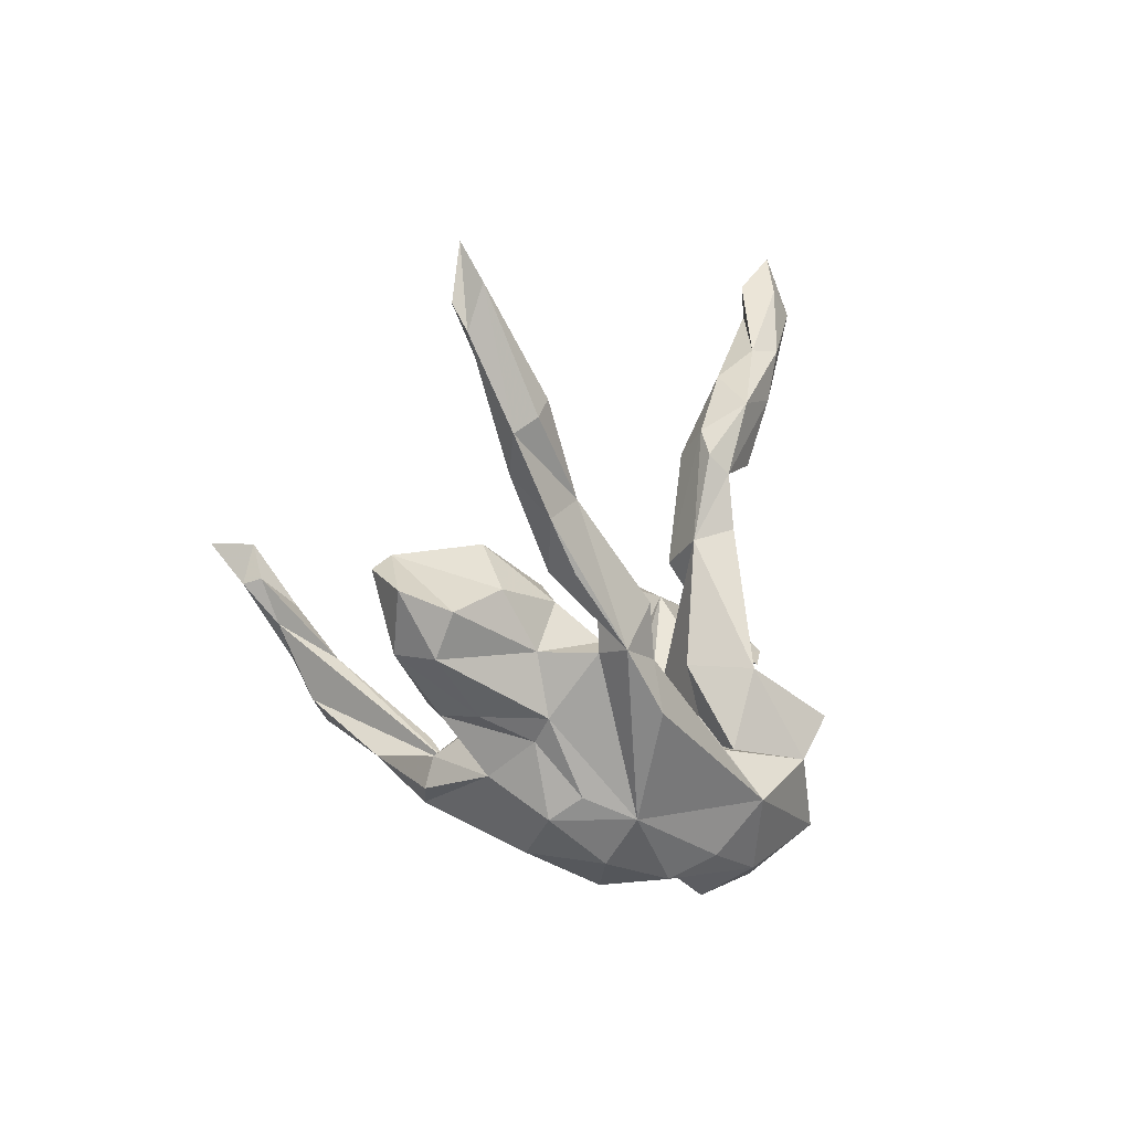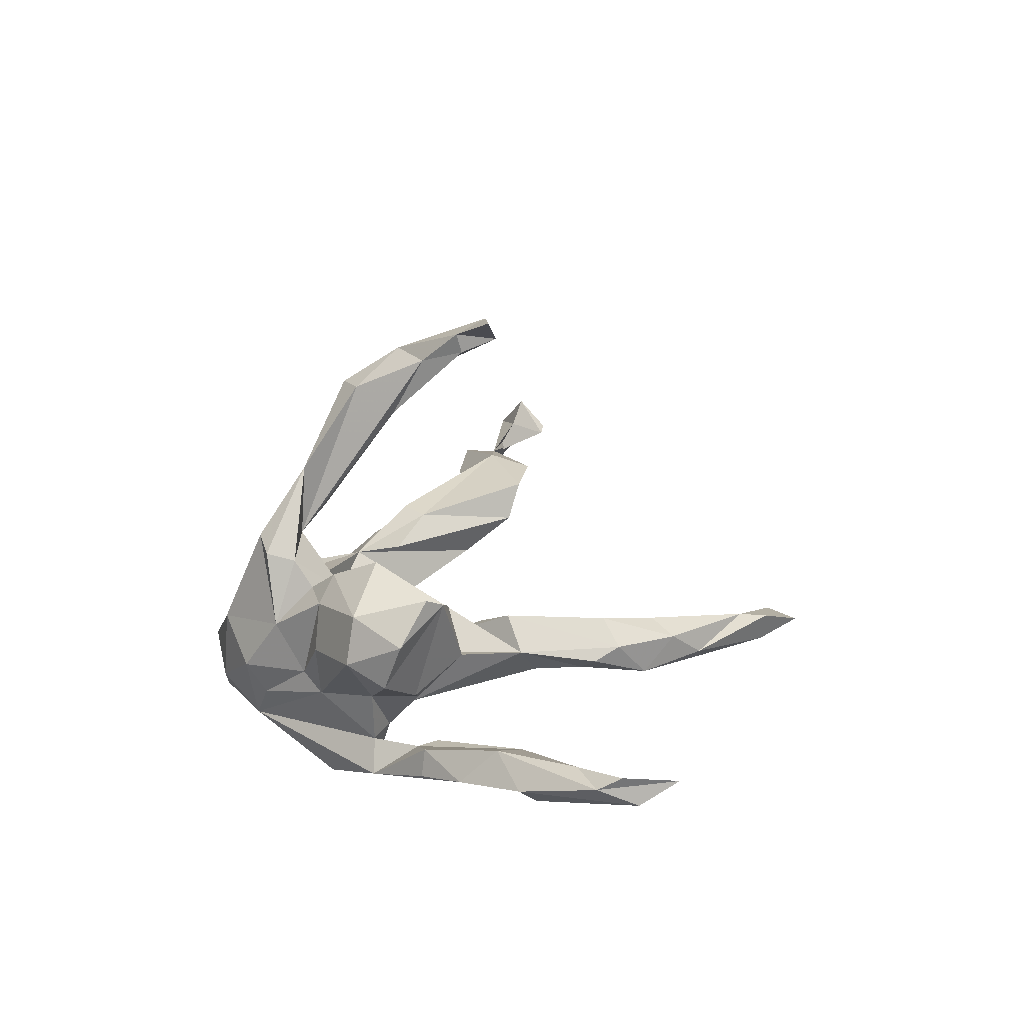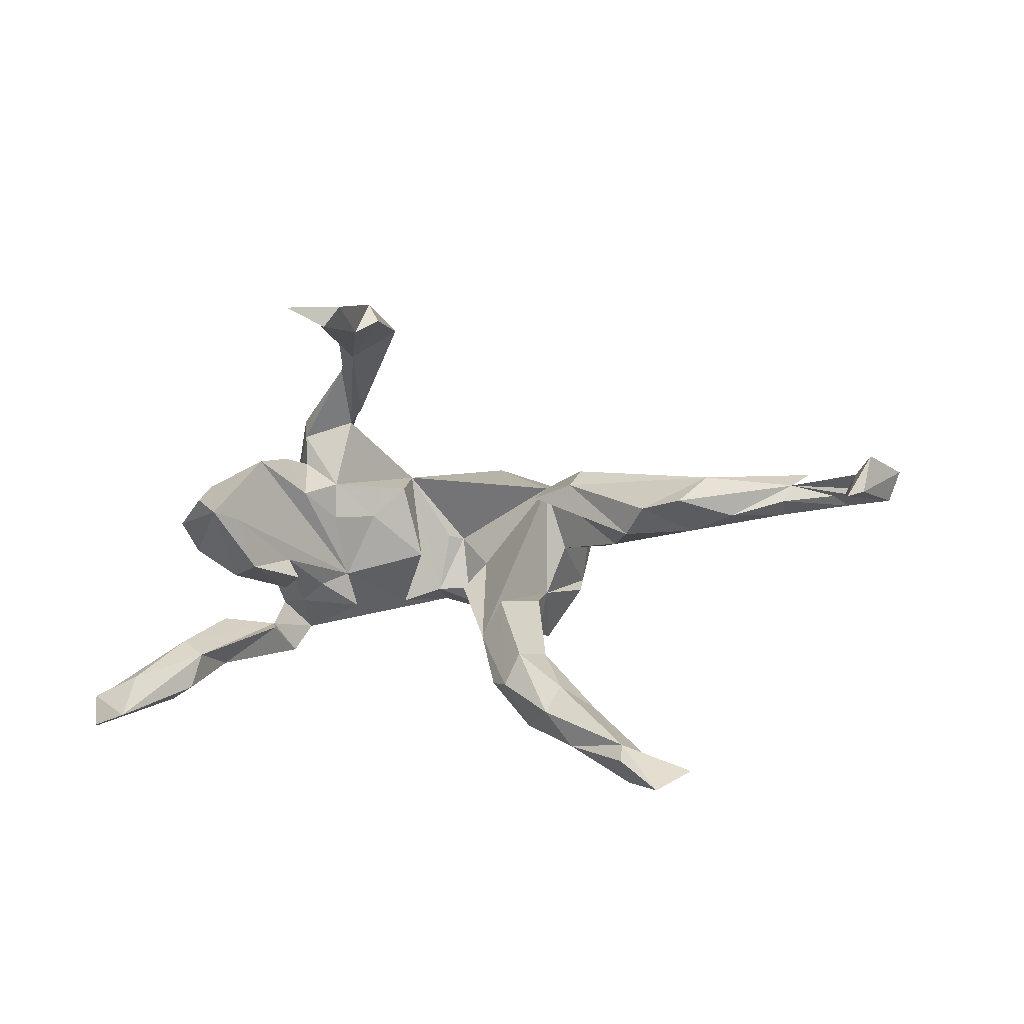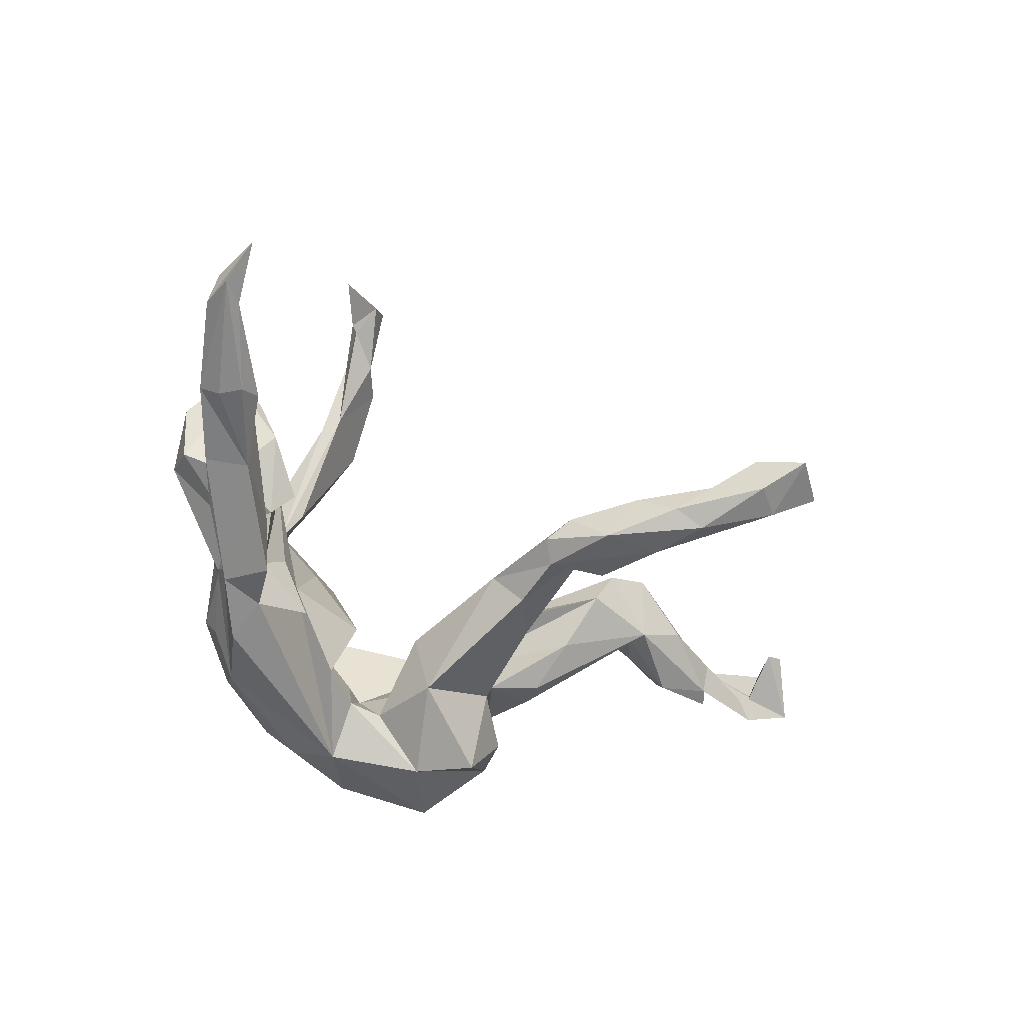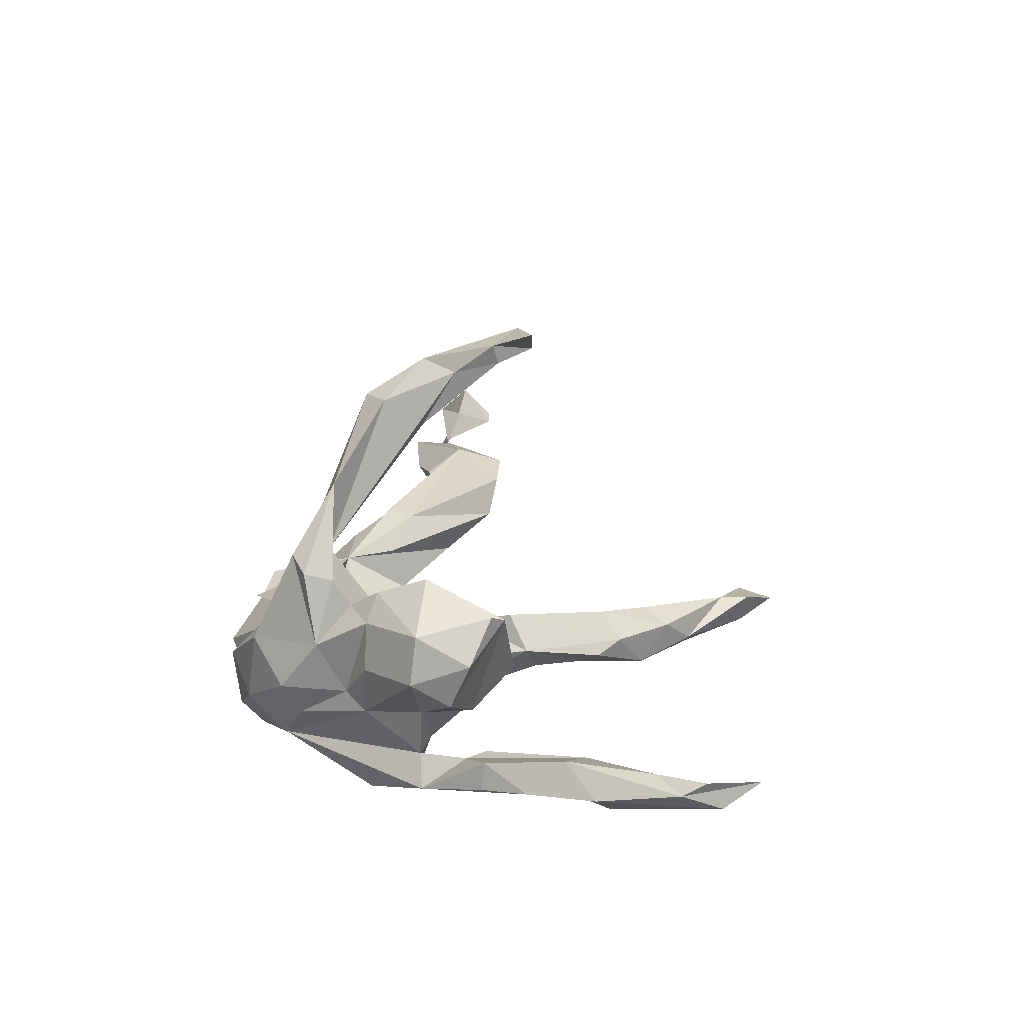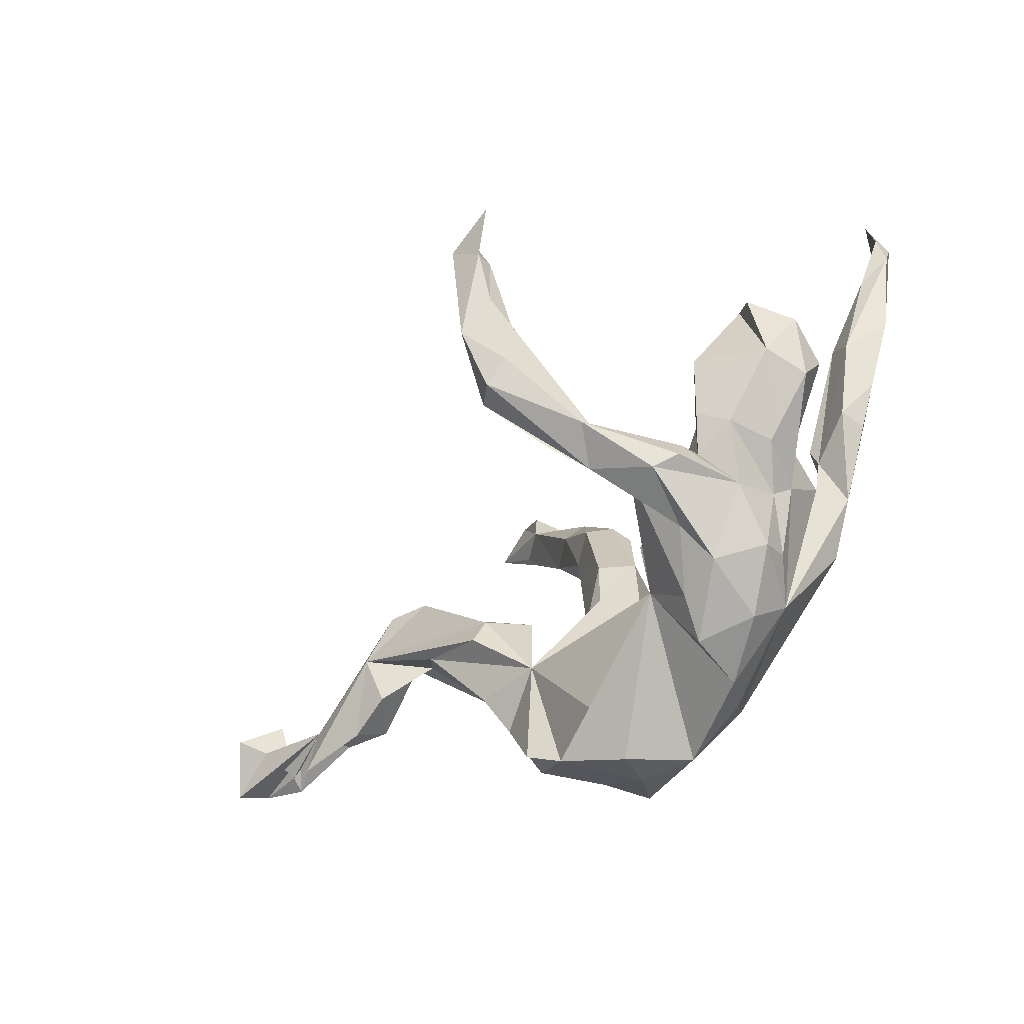
<metadata>
{"format":"obj","ext":"obj","renderer":"f3d","projection":"perspective","resolution":1024,"background":"white","views":[{"elev":-4.6,"azim":117.5,"up":"+Y"},{"elev":14.5,"azim":98.8,"up":"+Z"},{"elev":27.8,"azim":179.7,"up":"+Z"},{"elev":-51.9,"azim":146.7,"up":"+Z"},{"elev":16.8,"azim":88.6,"up":"+Z"},{"elev":-59.6,"azim":47.7,"up":"+Y"}]}
</metadata>
<code>
v 0.611 0.3958 -0.08643
v 0.6091 0.461 -0.1089
v 0.6134 0.4356 -0.06377
v 0.6001 0.5221 -0.068
v 0.5553 0.3587 -0.07267
v 0.5496 0.2663 -0.1217
v 0.4853 0.2209 -0.08034
v 0.4982 0.3177 -0.1464
v 0.5246 0.2902 -0.1461
v 0.4671 -0.02772 0.04513
v 0.5715 0.4334 -0.1068
v 0.4986 0.06772 0.0876
v 0.4502 0.257 -0.08914
v 0.4648 0.308 -0.1276
v 0.4768 0.03669 0.01176
v 0.4793 0.158 -0.1403
v 0.4576 0.1027 0.156
v 0.4281 0.1242 0.1418
v 0.4526 -0.01834 0.1216
v 0.3656 -0.1047 0.03381
v 0.4026 0.07187 -0.02359
v 0.4252 0.09079 -0.1087
v 0.4315 0.08655 -0.1533
v 0.3361 0.06137 -0.138
v 0.3475 -0.01385 -0.04938
v 0.3443 -0.01415 -0.1891
v 0.4168 0.1899 -0.1485
v 0.3307 0.09444 -0.1275
v 0.3555 0.141 0.03408
v 0.3457 -0.1017 0.1083
v 0.3242 -0.1074 -0.05562
v 0.309 0.05843 -0.058
v 0.3216 -0.01625 -0.1337
v 0.3499 -0.002239 0.1854
v 0.266 0.172 0.5729
v 0.3115 -0.08401 0.1499
v 0.3089 -0.1399 -0.0252
v 0.3864 0.1243 0.1276
v 0.2836 0.001439 -0.12
v 0.2982 0.05365 -0.2024
v 0.271 -0.02471 0.1048
v 0.3021 -0.1888 0.05473
v 0.2806 0.08472 -0.02121
v 0.2176 0.1101 0.5452
v 0.2998 0.05969 0.003871
v 0.2787 -0.1008 -0.2123
v 0.2744 -0.2514 -0.02931
v 0.2749 -0.1306 0.1149
v 0.2813 -0.2071 0.1725
v 0.2017 -0.1584 0.3061
v 0.2655 -0.2195 -0.07905
v 0.2095 -0.2509 -0.1384
v 0.202 0.174 0.537
v 0.2774 -0.1599 0.1608
v 0.2444 -0.2276 0.195
v 0.1575 -0.1851 0.2483
v 0.2441 -0.002524 -0.08545
v 0.2123 0.1181 0.5145
v 0.1878 -0.1691 0.1877
v 0.005382 -0.2247 -0.2477
v 0.2056 -0.2538 0.09928
v 0.1913 0.04692 0.4948
v 0.2171 -0.05796 0.03337
v 0.272 -0.02448 -0.1952
v 0.1671 -0.008463 0.3996
v 0.1789 -0.03332 -0.152
v 0.1433 -0.08489 0.02226
v 0.2165 -0.3006 0.03904
v 0.1643 -0.1319 0.233
v 0.1891 -0.3155 -0.07769
v 0.1745 0.1518 0.566
v 0.2155 -0.08901 0.09121
v 0.1715 -0.07183 0.443
v 0.1963 -0.04483 -0.08612
v 0.07258 -0.2303 0.03383
v 0.1156 0.02391 0.4856
v 0.1537 0.07787 0.4862
v 0.1332 -0.006591 0.5057
v 0.1299 -0.1546 0.3123
v 0.1369 -0.3044 0.02543
v 0.1281 -0.1032 0.4439
v 0.09046 -0.08811 0.4178
v 0.11 -0.3508 -0.02789
v 0.05058 -0.0852 -0.06593
v 0.08601 -0.1016 -0.1815
v 0.08719 -0.3406 -0.1312
v 0.0839 -0.1292 0.06046
v 0.04318 -0.3062 -0.1885
v -0.003049 -0.1999 -0.08488
v 0.01618 -0.1496 -0.1822
v -0.03212 -0.2115 -0.0983
v -0.0424 -0.1498 -0.1799
v -0.0351 -0.02015 -0.1057
v -0.07376 0.1757 -0.1008
v -0.06847 -0.02572 -0.2033
v -0.07185 -0.3289 -0.1983
v -0.07928 -0.1374 -0.1162
v -0.1093 0.1452 -0.04097
v -0.1226 -0.376 -0.08826
v -0.1163 0.3541 -0.09482
v -0.1338 -0.1651 -0.2578
v -0.1223 0.2826 -0.1393
v -0.1218 0.1947 -0.1474
v -0.2069 -0.09742 -0.2645
v -0.09521 0.3117 -0.1184
v -0.1762 -0.0767 0.06532
v -0.16 0.3989 -0.1545
v -0.1917 0.2867 -0.07233
v -0.1426 0.3214 -0.04813
v -0.2222 -0.3275 -0.03855
v -0.1113 -0.3281 0.001114
v -0.2013 -0.1602 0.0441
v -0.1837 0.115 -0.1185
v -0.2017 -0.04339 -0.1312
v -0.1825 0.07972 -0.07715
v -0.211 -0.2669 -0.2369
v -0.2527 0.4162 -0.1527
v -0.2141 0.3064 -0.1326
v -0.2378 -0.08368 -0.05036
v -0.2783 -0.1688 -0.1734
v -0.1888 0.45 -0.09208
v -0.1516 -0.3419 -0.1584
v -0.2441 -0.04078 0.1126
v -0.2164 0.4067 -0.06583
v -0.2719 -0.111 -0.1629
v -0.2785 0.4161 -0.1063
v -0.2317 -0.2848 -0.1501
v -0.2337 0.4964 -0.1337
v -0.266 -0.08172 0.1222
v -0.3005 -0.2074 0.005051
v -0.2653 -0.3066 -0.002693
v -0.3114 -0.1499 0.05563
v -0.3189 0.5695 -0.08205
v -0.3137 0.6192 -0.0814
v -0.5 0.05198 0.1759
v -0.3085 -0.2425 -0.07624
v -0.3304 0.6102 -0.1324
v -0.2822 0.5004 -0.1568
v -0.3721 0.6754 -0.1027
v -0.3279 -0.1005 -0.02092
v -0.3752 0.5761 -0.1162
v -0.3466 0.1102 0.08574
v -0.3194 -0.05543 -0.02972
v -0.3753 0.5767 -0.1376
v -0.3741 -0.02717 0.126
v -0.4721 0.08787 0.0807
v -0.3741 0.1258 0.1478
v -0.331 0.0282 0.02014
v -0.4203 0.03438 0.08499
v -0.4354 0.6195 -0.1024
v -0.4595 0.0558 0.09123
v -0.4412 0.1336 0.1689
v -0.5076 -0.01056 0.1273
v -0.5461 0.0978 0.1181
v -0.5724 0.007942 0.06393
v -0.5879 -0.03184 0.1177
v -0.6669 0.02801 0.1457
v -0.6496 0.05571 0.1265
v -0.6556 0.0295 0.08405
v -0.7086 -0.03658 0.1357
v -0.7592 0.1161 0.1683
v -0.7814 0.009632 0.09259
v -0.7709 0.01721 0.1199
v -0.7833 0.05108 0.1806
v -0.8541 0.03745 0.1174
v -0.7881 0.1162 0.1774
v -0.8054 0.06564 0.2266
v -0.8736 0.0147 0.1669
f 165 166 161
f 167 161 166
f 163 165 161
f 168 166 165
f 19 18 34
f 74 34 18
f 18 38 74
f 45 74 38
f 41 34 74
f 147 135 123
f 129 123 135
f 142 147 123
f 152 135 147
f 157 135 152
f 154 157 152
f 146 154 152
f 158 157 154
f 160 135 157
f 163 161 164
f 167 164 161
f 157 163 164
f 162 165 163
f 168 164 167
f 166 168 167
f 157 164 168
f 157 168 165
f 17 18 19
f 36 19 34
f 36 34 41
f 149 135 153
f 156 153 135
f 156 135 160
f 158 163 157
f 162 163 158
f 36 30 19
f 20 19 30
f 48 30 36
f 128 138 137
f 144 137 138
f 134 128 137
f 107 138 128
f 139 137 144
f 150 139 144
f 134 137 139
f 117 144 138
f 150 144 141
f 117 141 144
f 133 150 141
f 133 139 150
f 60 96 116
f 122 116 96
f 101 60 116
f 127 116 122
f 88 96 60
f 120 101 116
f 127 120 116
f 104 101 120
f 90 60 101
f 88 60 52
f 46 52 60
f 125 104 120
f 95 101 104
f 95 92 101
f 90 101 92
f 64 60 74
f 85 74 60
f 26 52 46
f 64 46 60
f 95 104 114
f 125 114 104
f 103 95 114
f 26 46 64
f 40 26 64
f 27 26 40
f 24 40 64
f 10 19 20
f 37 20 30
f 162 157 165
f 159 157 162
f 155 157 159
f 158 159 162
f 154 159 158
f 146 155 159
f 156 157 155
f 153 156 155
f 160 157 156
f 151 153 155
f 149 153 151
f 146 151 155
f 132 145 149
f 135 149 145
f 140 132 149
f 112 123 129
f 145 129 135
f 142 123 106
f 112 106 123
f 63 41 74
f 17 19 12
f 10 12 19
f 146 159 154
f 66 39 64
f 33 64 39
f 74 66 64
f 57 39 66
f 24 64 33
f 28 40 24
f 26 24 33
f 52 26 33
f 22 24 26
f 63 72 41
f 48 41 72
f 67 72 63
f 145 112 129
f 112 145 132
f 41 48 36
f 42 30 48
f 49 42 54
f 48 54 42
f 50 49 54
f 55 42 49
f 72 54 48
f 59 54 72
f 50 54 59
f 75 59 72
f 87 75 72
f 80 59 75
f 67 87 72
f 84 75 87
f 130 112 132
f 50 55 49
f 68 42 55
f 56 59 61
f 80 61 59
f 61 68 55
f 47 42 68
f 56 61 55
f 80 68 61
f 50 56 55
f 12 18 17
f 146 152 147
f 22 26 23
f 16 23 26
f 103 114 113
f 115 113 114
f 94 95 103
f 93 95 94
f 27 40 28
f 13 28 24
f 16 26 27
f 22 23 16
f 6 16 27
f 108 103 113
f 102 94 103
f 13 27 28
f 9 6 27
f 7 16 6
f 2 6 9
f 8 9 27
f 118 117 102
f 107 102 117
f 108 118 102
f 126 117 118
f 102 105 94
f 100 94 105
f 107 105 102
f 8 27 14
f 13 14 27
f 11 8 14
f 2 9 8
f 141 117 126
f 108 126 118
f 138 107 117
f 100 105 107
f 2 8 11
f 13 11 14
f 4 2 11
f 1 6 2
f 121 107 128
f 100 107 121
f 133 121 128
f 140 130 132
f 119 130 140
f 142 106 112
f 67 84 87
f 74 84 67
f 42 37 30
f 31 20 37
f 146 140 149
f 74 67 63
f 31 10 20
f 143 140 146
f 151 146 149
f 146 148 143
f 119 143 148
f 112 119 148
f 142 112 148
f 15 12 10
f 25 15 10
f 18 12 15
f 146 142 148
f 119 140 143
f 75 86 83
f 70 83 86
f 80 75 83
f 96 86 75
f 86 52 70
f 47 70 52
f 88 52 86
f 136 127 110
f 122 110 127
f 130 136 110
f 120 127 136
f 130 120 136
f 96 88 86
f 51 47 52
f 68 70 47
f 37 47 51
f 92 95 93
f 31 52 33
f 84 74 85
f 75 84 85
f 97 92 93
f 120 114 125
f 90 85 60
f 75 85 90
f 97 91 92
f 90 92 91
f 112 91 97
f 89 90 91
f 75 91 112
f 94 112 97
f 75 90 89
f 75 89 91
f 31 51 52
f 37 51 31
f 119 114 120
f 112 114 119
f 130 119 120
f 94 114 112
f 93 94 97
f 98 114 94
f 25 31 33
f 39 25 33
f 10 31 25
f 98 115 114
f 100 98 94
f 57 66 74
f 45 39 57
f 32 39 45
f 74 45 57
f 126 124 133
f 121 133 124
f 141 126 133
f 108 124 126
f 109 121 124
f 5 1 3
f 4 3 1
f 134 133 128
f 11 3 4
f 5 3 11
f 1 2 4
f 139 133 134
f 99 122 96
f 21 18 15
f 25 21 15
f 29 18 21
f 43 45 29
f 38 29 45
f 32 43 29
f 32 45 43
f 18 29 38
f 83 68 80
f 70 68 83
f 147 142 146
f 75 112 111
f 110 111 112
f 75 111 110
f 131 112 130
f 37 42 47
f 131 110 112
f 130 110 131
f 75 110 99
f 122 99 110
f 96 75 99
f 65 58 62
f 44 62 58
f 59 65 62
f 77 58 65
f 82 69 79
f 56 79 69
f 56 82 79
f 65 69 82
f 81 82 56
f 56 50 81
f 73 81 50
f 59 73 50
f 78 81 73
f 78 82 81
f 76 65 82
f 62 73 59
f 59 69 65
f 59 56 69
f 21 32 29
f 98 109 108
f 124 108 109
f 115 98 108
f 100 109 98
f 113 115 108
f 25 32 21
f 39 32 25
f 76 78 77
f 71 77 78
f 65 76 77
f 82 78 76
f 78 62 44
f 71 78 44
f 73 62 78
f 53 44 58
f 53 77 71
f 58 77 53
f 35 53 71
f 35 71 44
f 53 35 44
f 7 22 16
f 7 24 22
f 7 1 5
f 7 6 1
f 13 5 11
f 7 5 13
f 109 100 121
f 24 7 13
f 103 108 102

</code>
